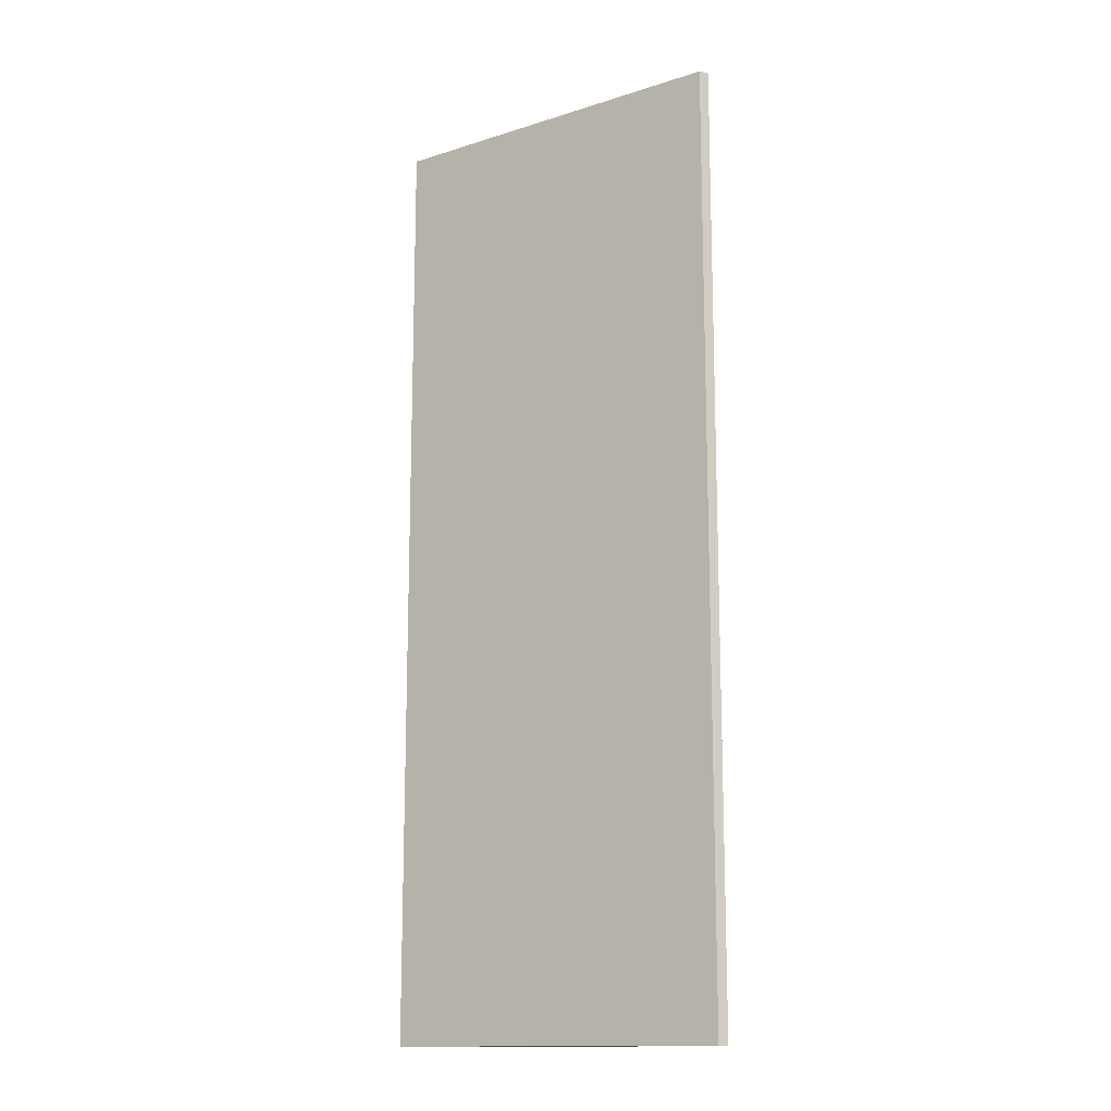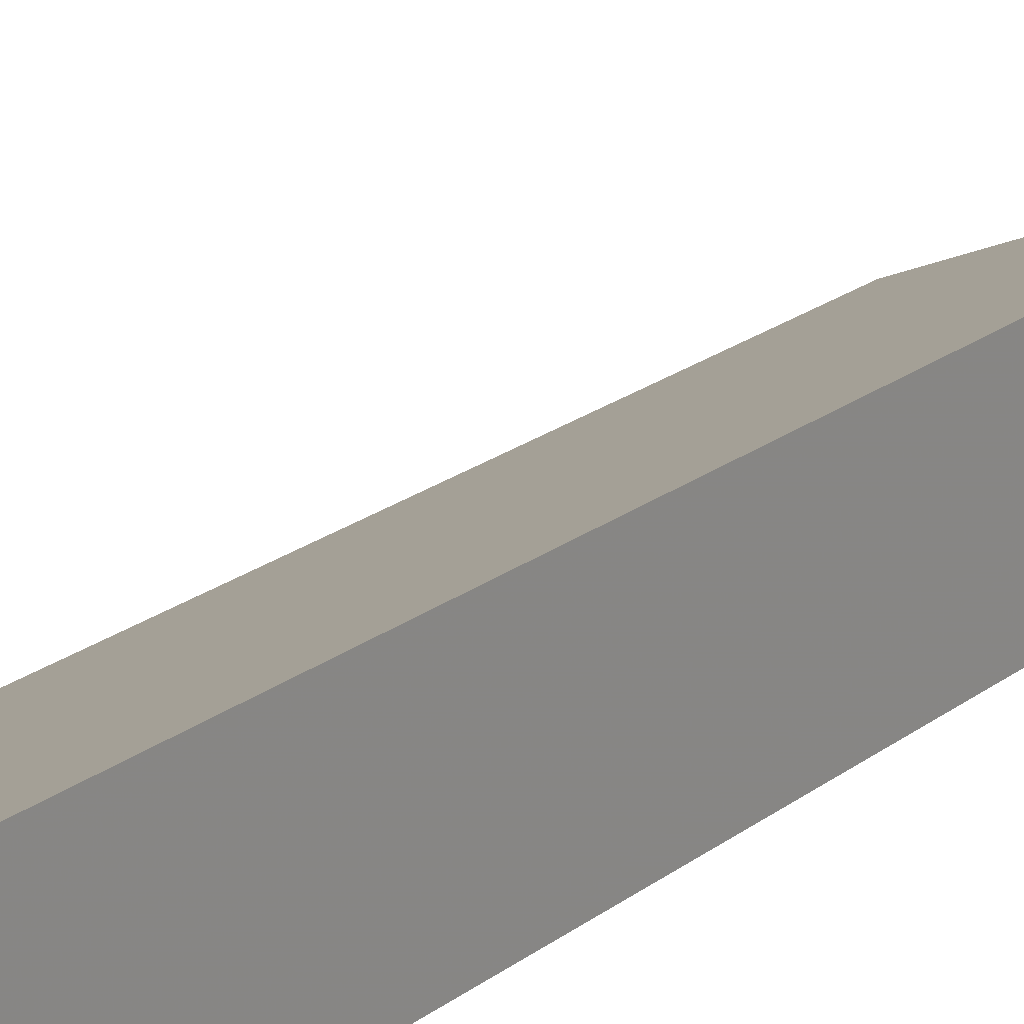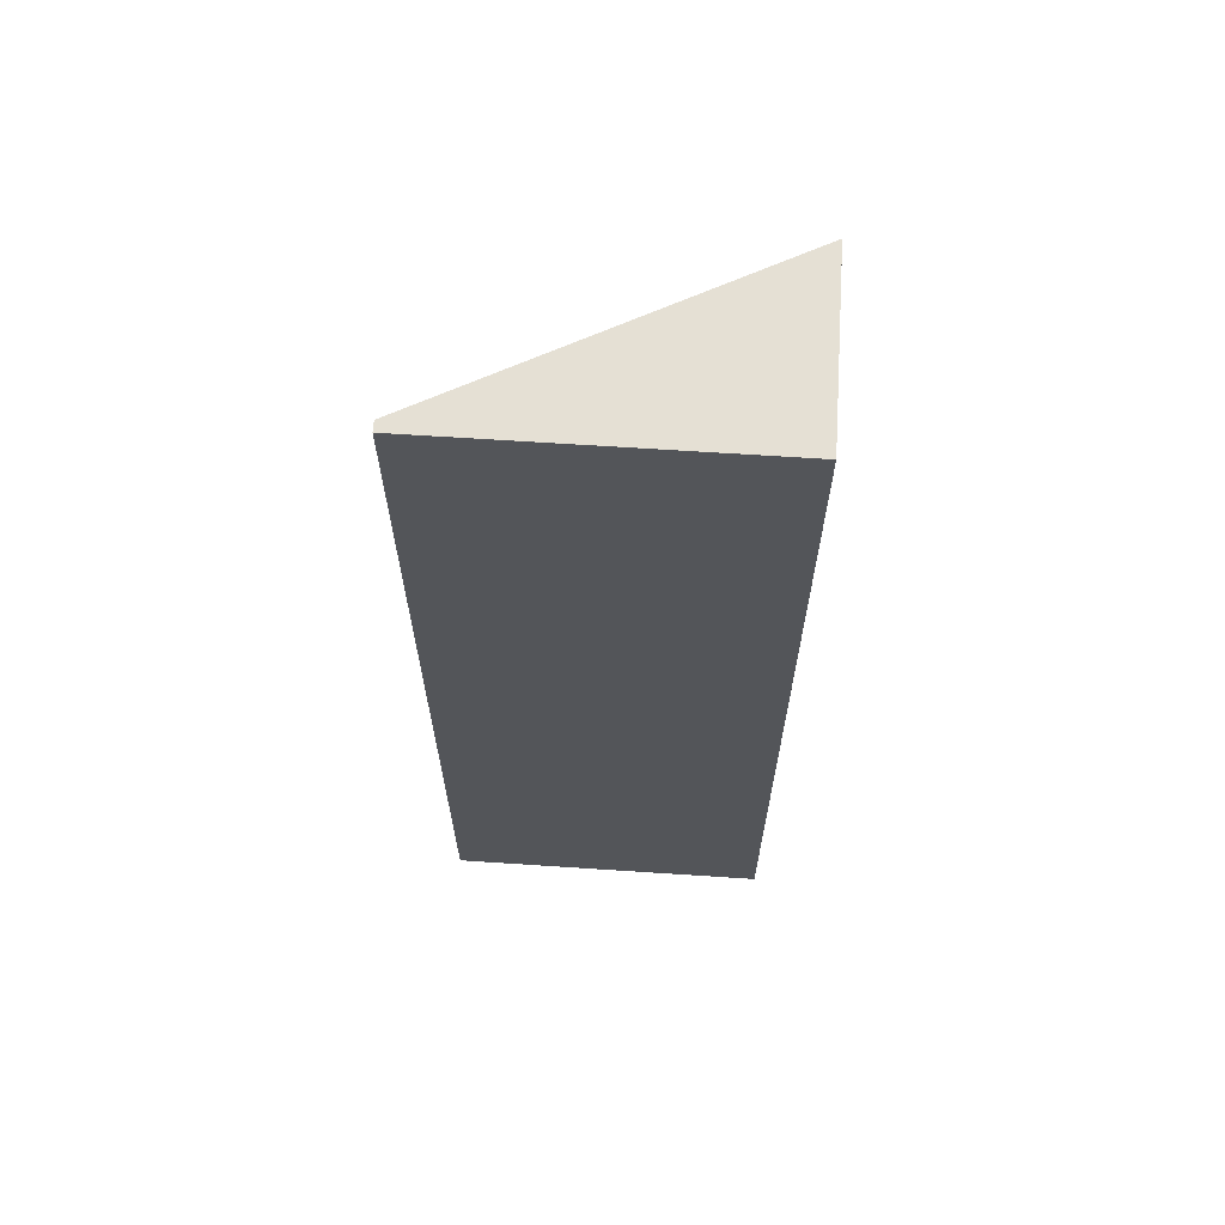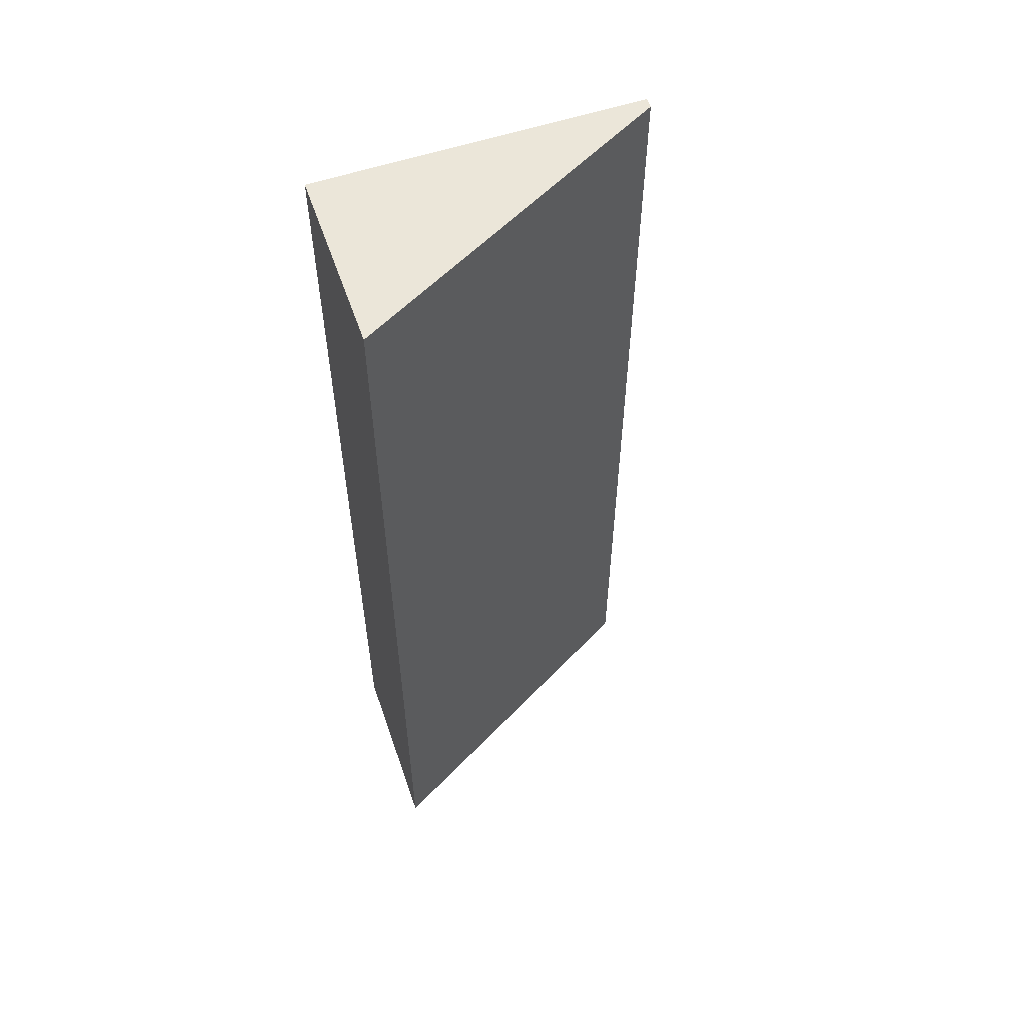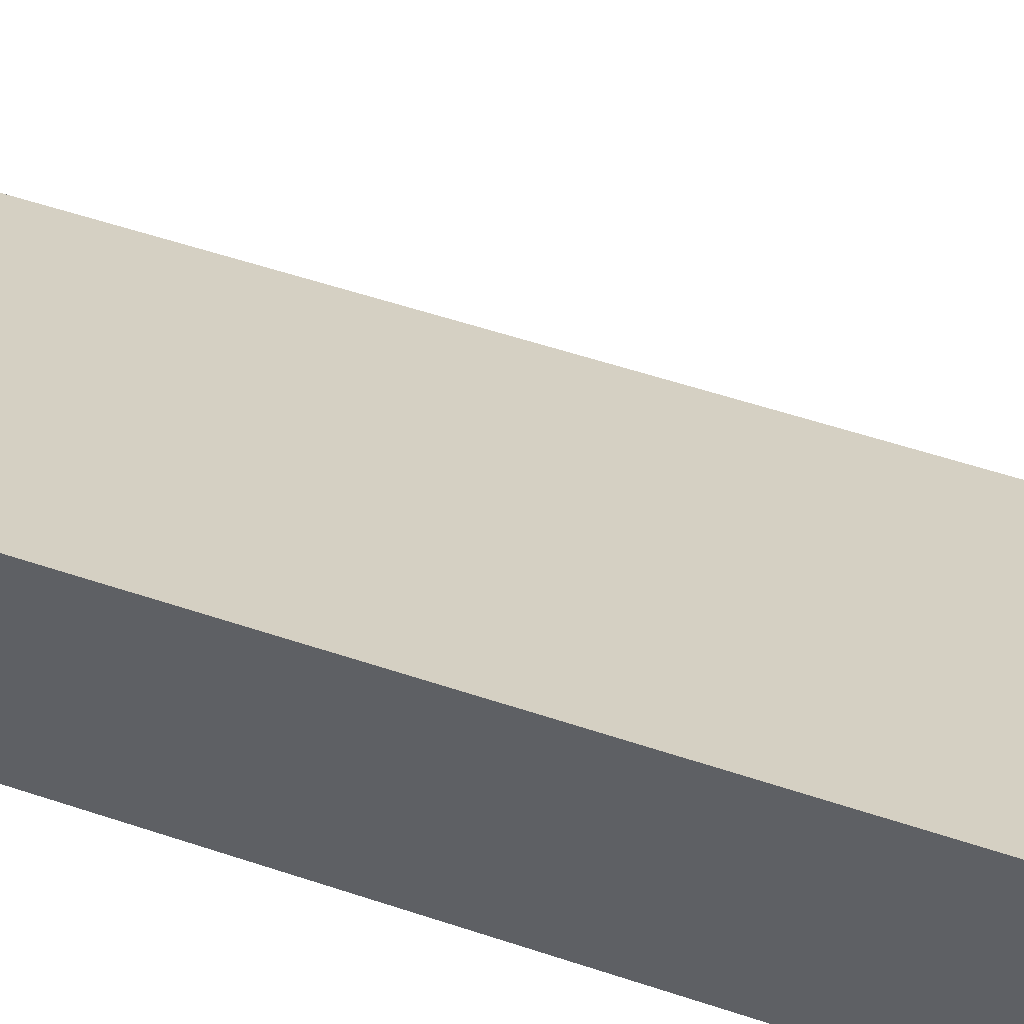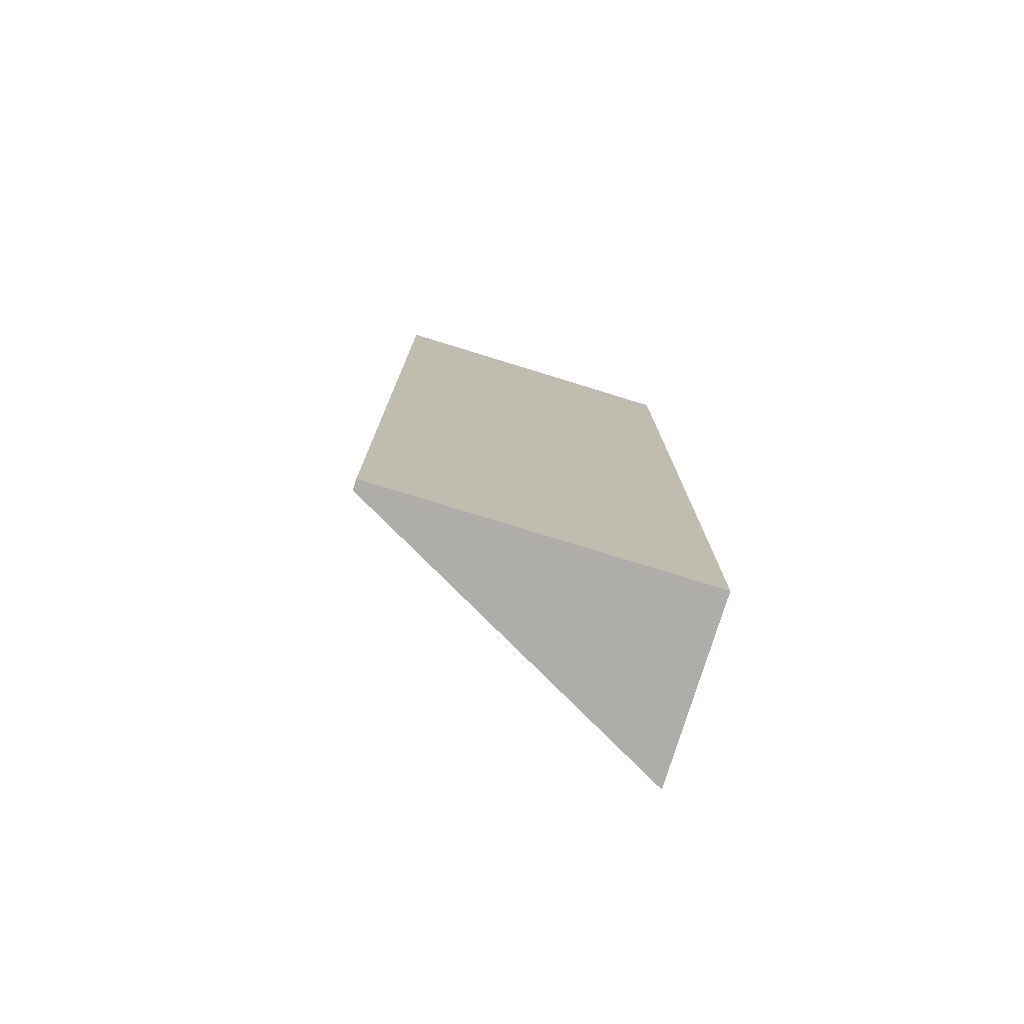
<metadata>
{"format":"obj","ext":"obj","renderer":"f3d","projection":"perspective","resolution":1024,"background":"white","views":[{"elev":-14.2,"azim":-117.1,"up":"+Z"},{"elev":26.0,"azim":42.4,"up":"+Y"},{"elev":65.5,"azim":3.8,"up":"+Z"},{"elev":57.2,"azim":161.0,"up":"+Z"},{"elev":52.3,"azim":110.1,"up":"+Y"},{"elev":-77.4,"azim":-17.1,"up":"+Z"}]}
</metadata>
<code>
v 0.001212 -0.0008684 0.0035
v 3.249e-05 -0.0015 0.0035
v 0.001212 -0.001537 0.0035
v 0.001212 -0.0008684 -0
v 3.249e-05 -0.001499 7.19e-06
v 3.249e-05 -0.001537 0.0035
v 0.001212 -0.001537 -0
v 3.249e-05 -0.0015 -0
v 3.249e-05 -0.001537 -0
f 1 2 6
f 1 6 3
f 1 3 7
f 1 7 4
f 1 4 5
f 1 5 2
f 2 5 8
f 2 8 9
f 2 9 6
f 3 6 9
f 3 9 7
f 4 7 9
f 4 9 8
f 4 8 5

</code>
